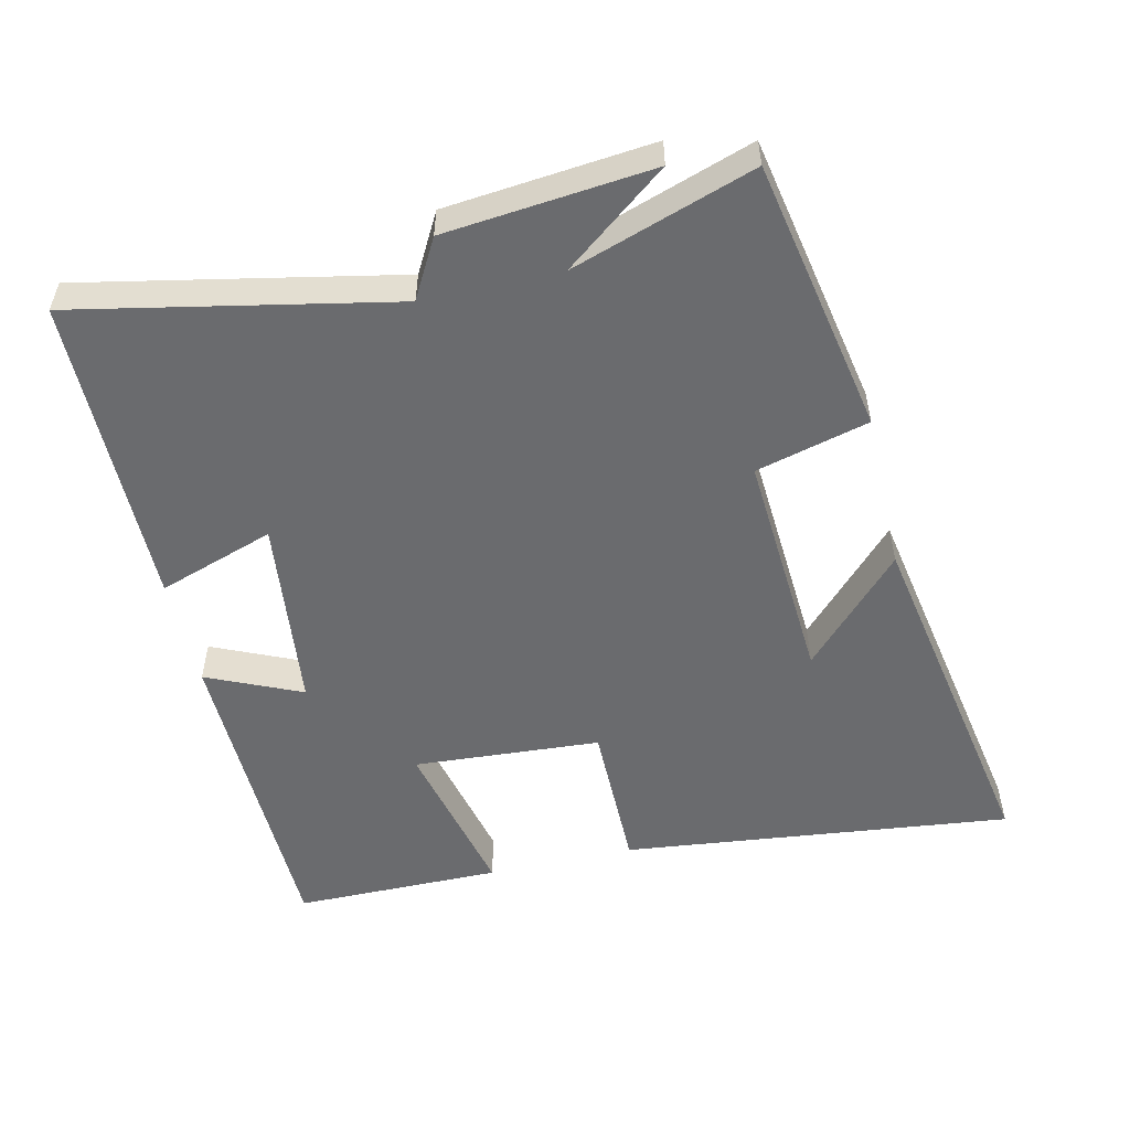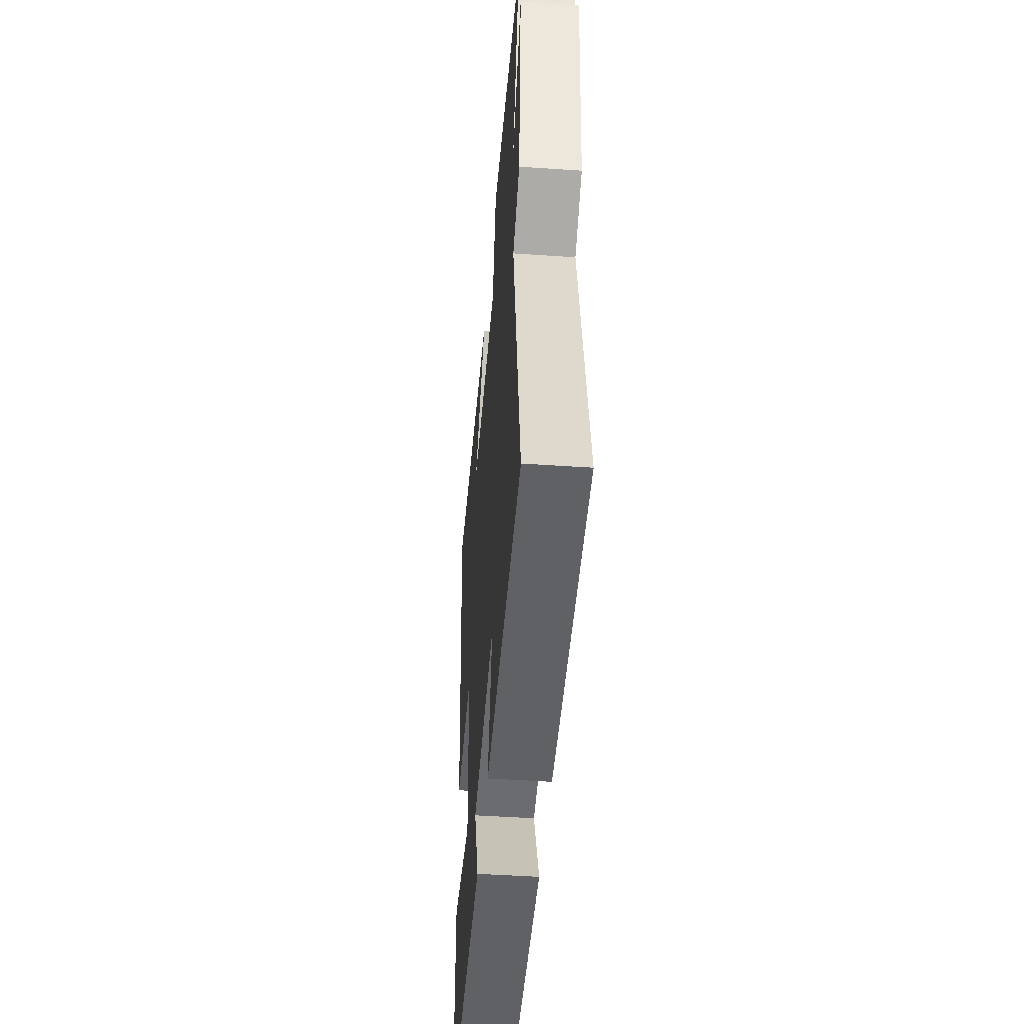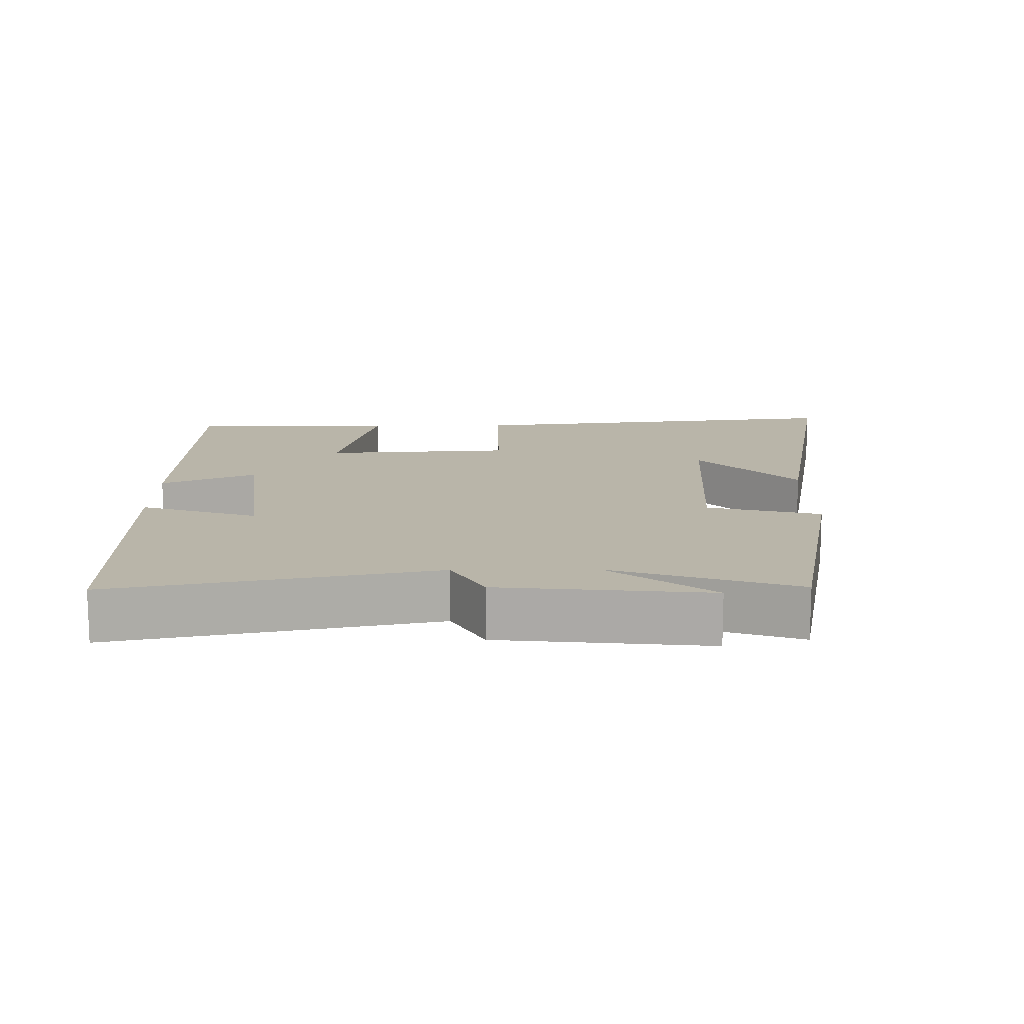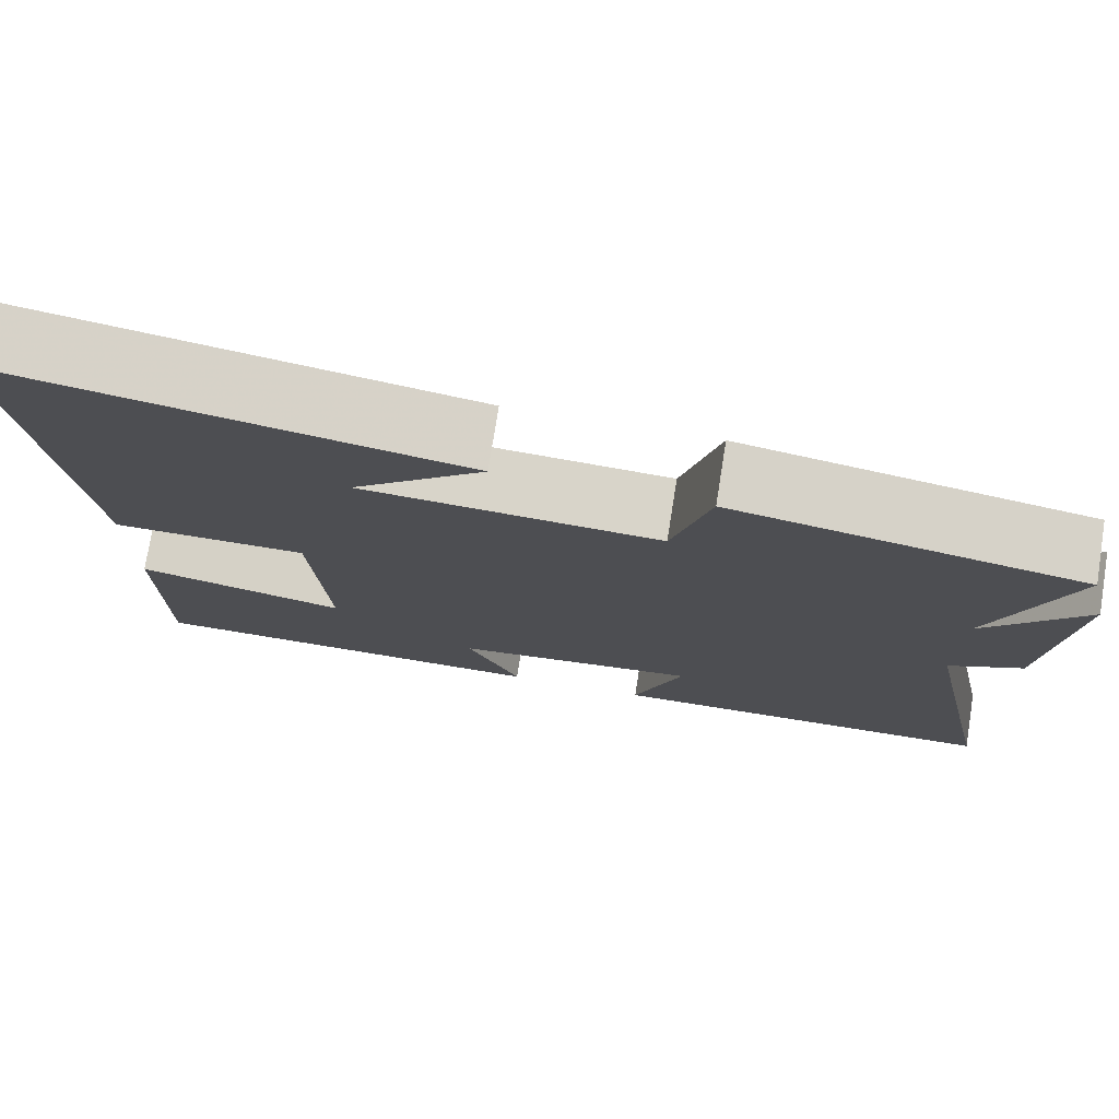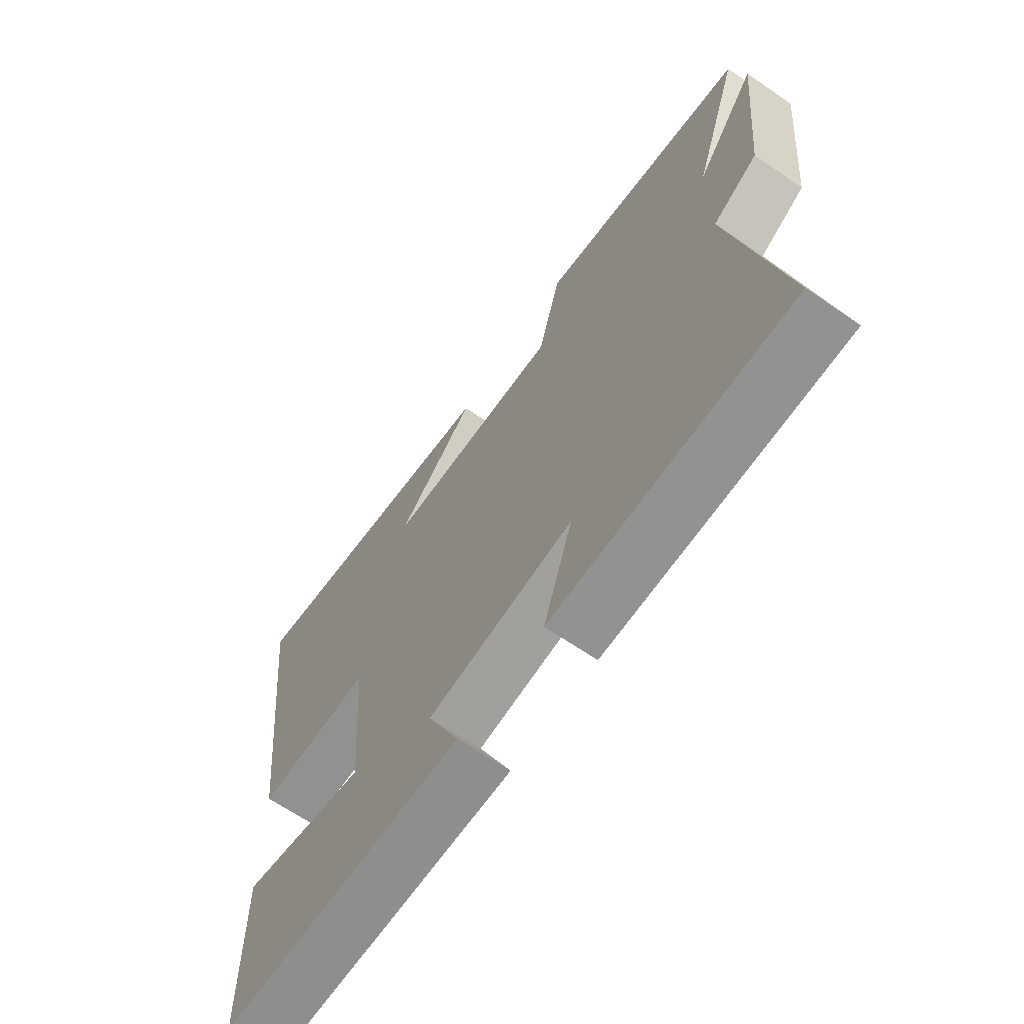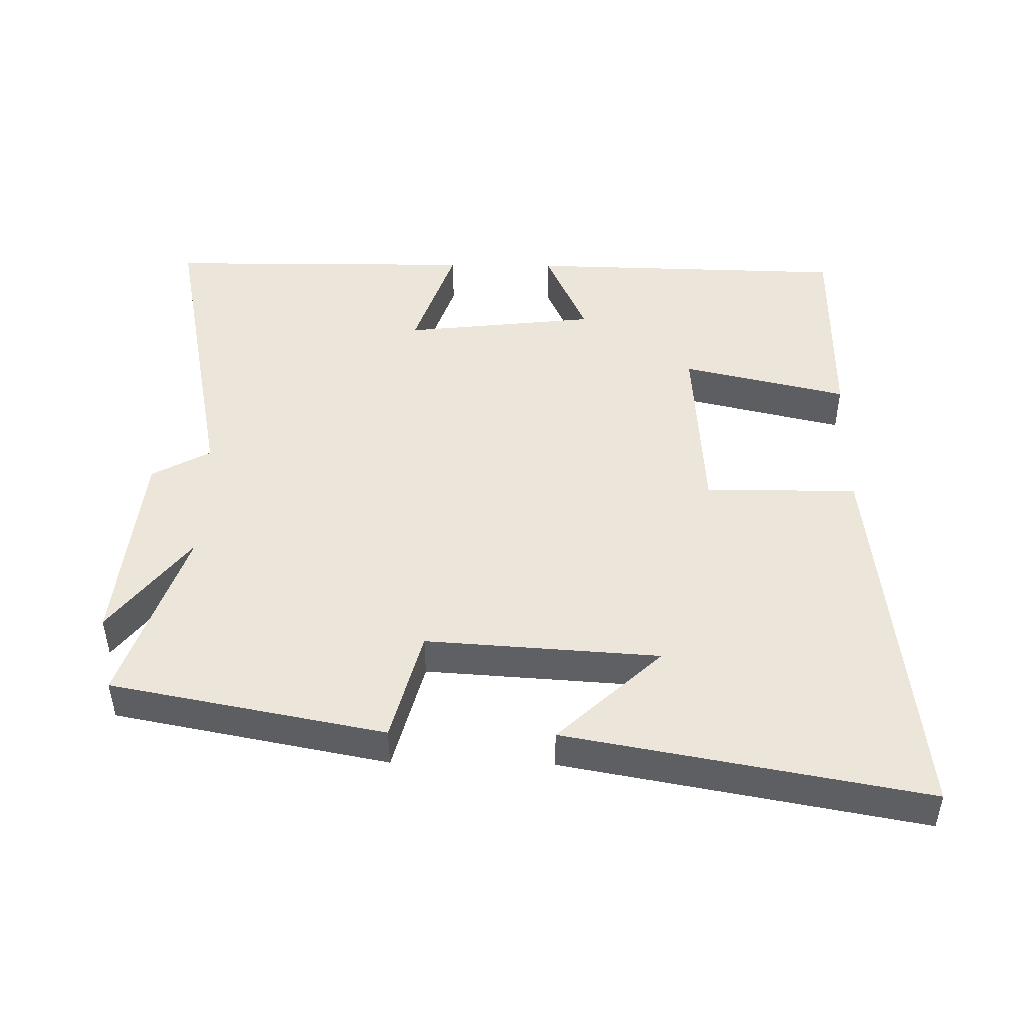
<metadata>
{"format":"obj","ext":"obj","renderer":"f3d","projection":"perspective","resolution":1024,"background":"white","views":[{"elev":-53.4,"azim":-77.1,"up":"+Y"},{"elev":-47.2,"azim":-94.4,"up":"+Z"},{"elev":13.4,"azim":-90.6,"up":"+Y"},{"elev":75.7,"azim":-171.0,"up":"+Z"},{"elev":-66.0,"azim":-124.5,"up":"+Z"},{"elev":47.0,"azim":0.9,"up":"+Y"}]}
</metadata>
<code>
v -0.592 0.07 -0.497
v -0.5 0.07 -0.039
v -0.585 0.07 0.008
v -0.615 0.07 0.308
v -0.5 0.07 0.159
v -0.589 0.07 0.423
v -0.19 0.07 0.5
v -0.147 0.07 0.336
v 0.193 0.07 0.358
v 0.042 0.07 0.5
v 0.564 0.07 0.595
v 0.5 0.07 0.028
v 0.277 0.07 0.028
v 0.259 0.07 -0.244
v 0.5 0.07 -0.188
v 0.499 0.07 -0.49
v 0.028 0.07 -0.5
v 0.089 0.07 -0.363
v -0.193 0.07 -0.331
v -0.136 0.07 -0.5
v -0.592 0 -0.497
v -0.5 0 -0.039
v -0.585 0 0.008
v -0.615 0 0.308
v -0.5 0 0.159
v -0.589 0 0.423
v -0.19 0 0.5
v -0.147 0 0.336
v 0.193 0 0.358
v 0.042 0 0.5
v 0.564 0 0.595
v 0.5 0 0.028
v 0.277 0 0.028
v 0.259 0 -0.244
v 0.5 0 -0.188
v 0.499 0 -0.49
v 0.028 0 -0.5
v 0.089 0 -0.363
v -0.193 0 -0.331
v -0.136 0 -0.5
f 19 20 1 2
f 18 19 2
f 16 17 18
f 15 16 18
f 14 15 18
f 18 2 3
f 14 18 3
f 13 14 3
f 11 12 13
f 9 10 11
f 9 11 13
f 8 9 13 3
f 5 6 7 8
f 3 4 5
f 3 5 8
f 22 21 40 39
f 22 39 38
f 38 37 36
f 38 36 35
f 38 35 34
f 23 22 38
f 23 38 34
f 23 34 33
f 33 32 31
f 31 30 29
f 33 31 29
f 23 33 29 28
f 28 27 26 25
f 25 24 23
f 28 25 23
f 1 21 22 2
f 2 22 23 3
f 3 23 24 4
f 4 24 25 5
f 5 25 26 6
f 6 26 27 7
f 7 27 28 8
f 8 28 29 9
f 9 29 30 10
f 10 30 31 11
f 11 31 32 12
f 12 32 33 13
f 13 33 34 14
f 14 34 35 15
f 15 35 36 16
f 16 36 37 17
f 17 37 38 18
f 18 38 39 19
f 19 39 40 20
f 20 40 21 1

</code>
